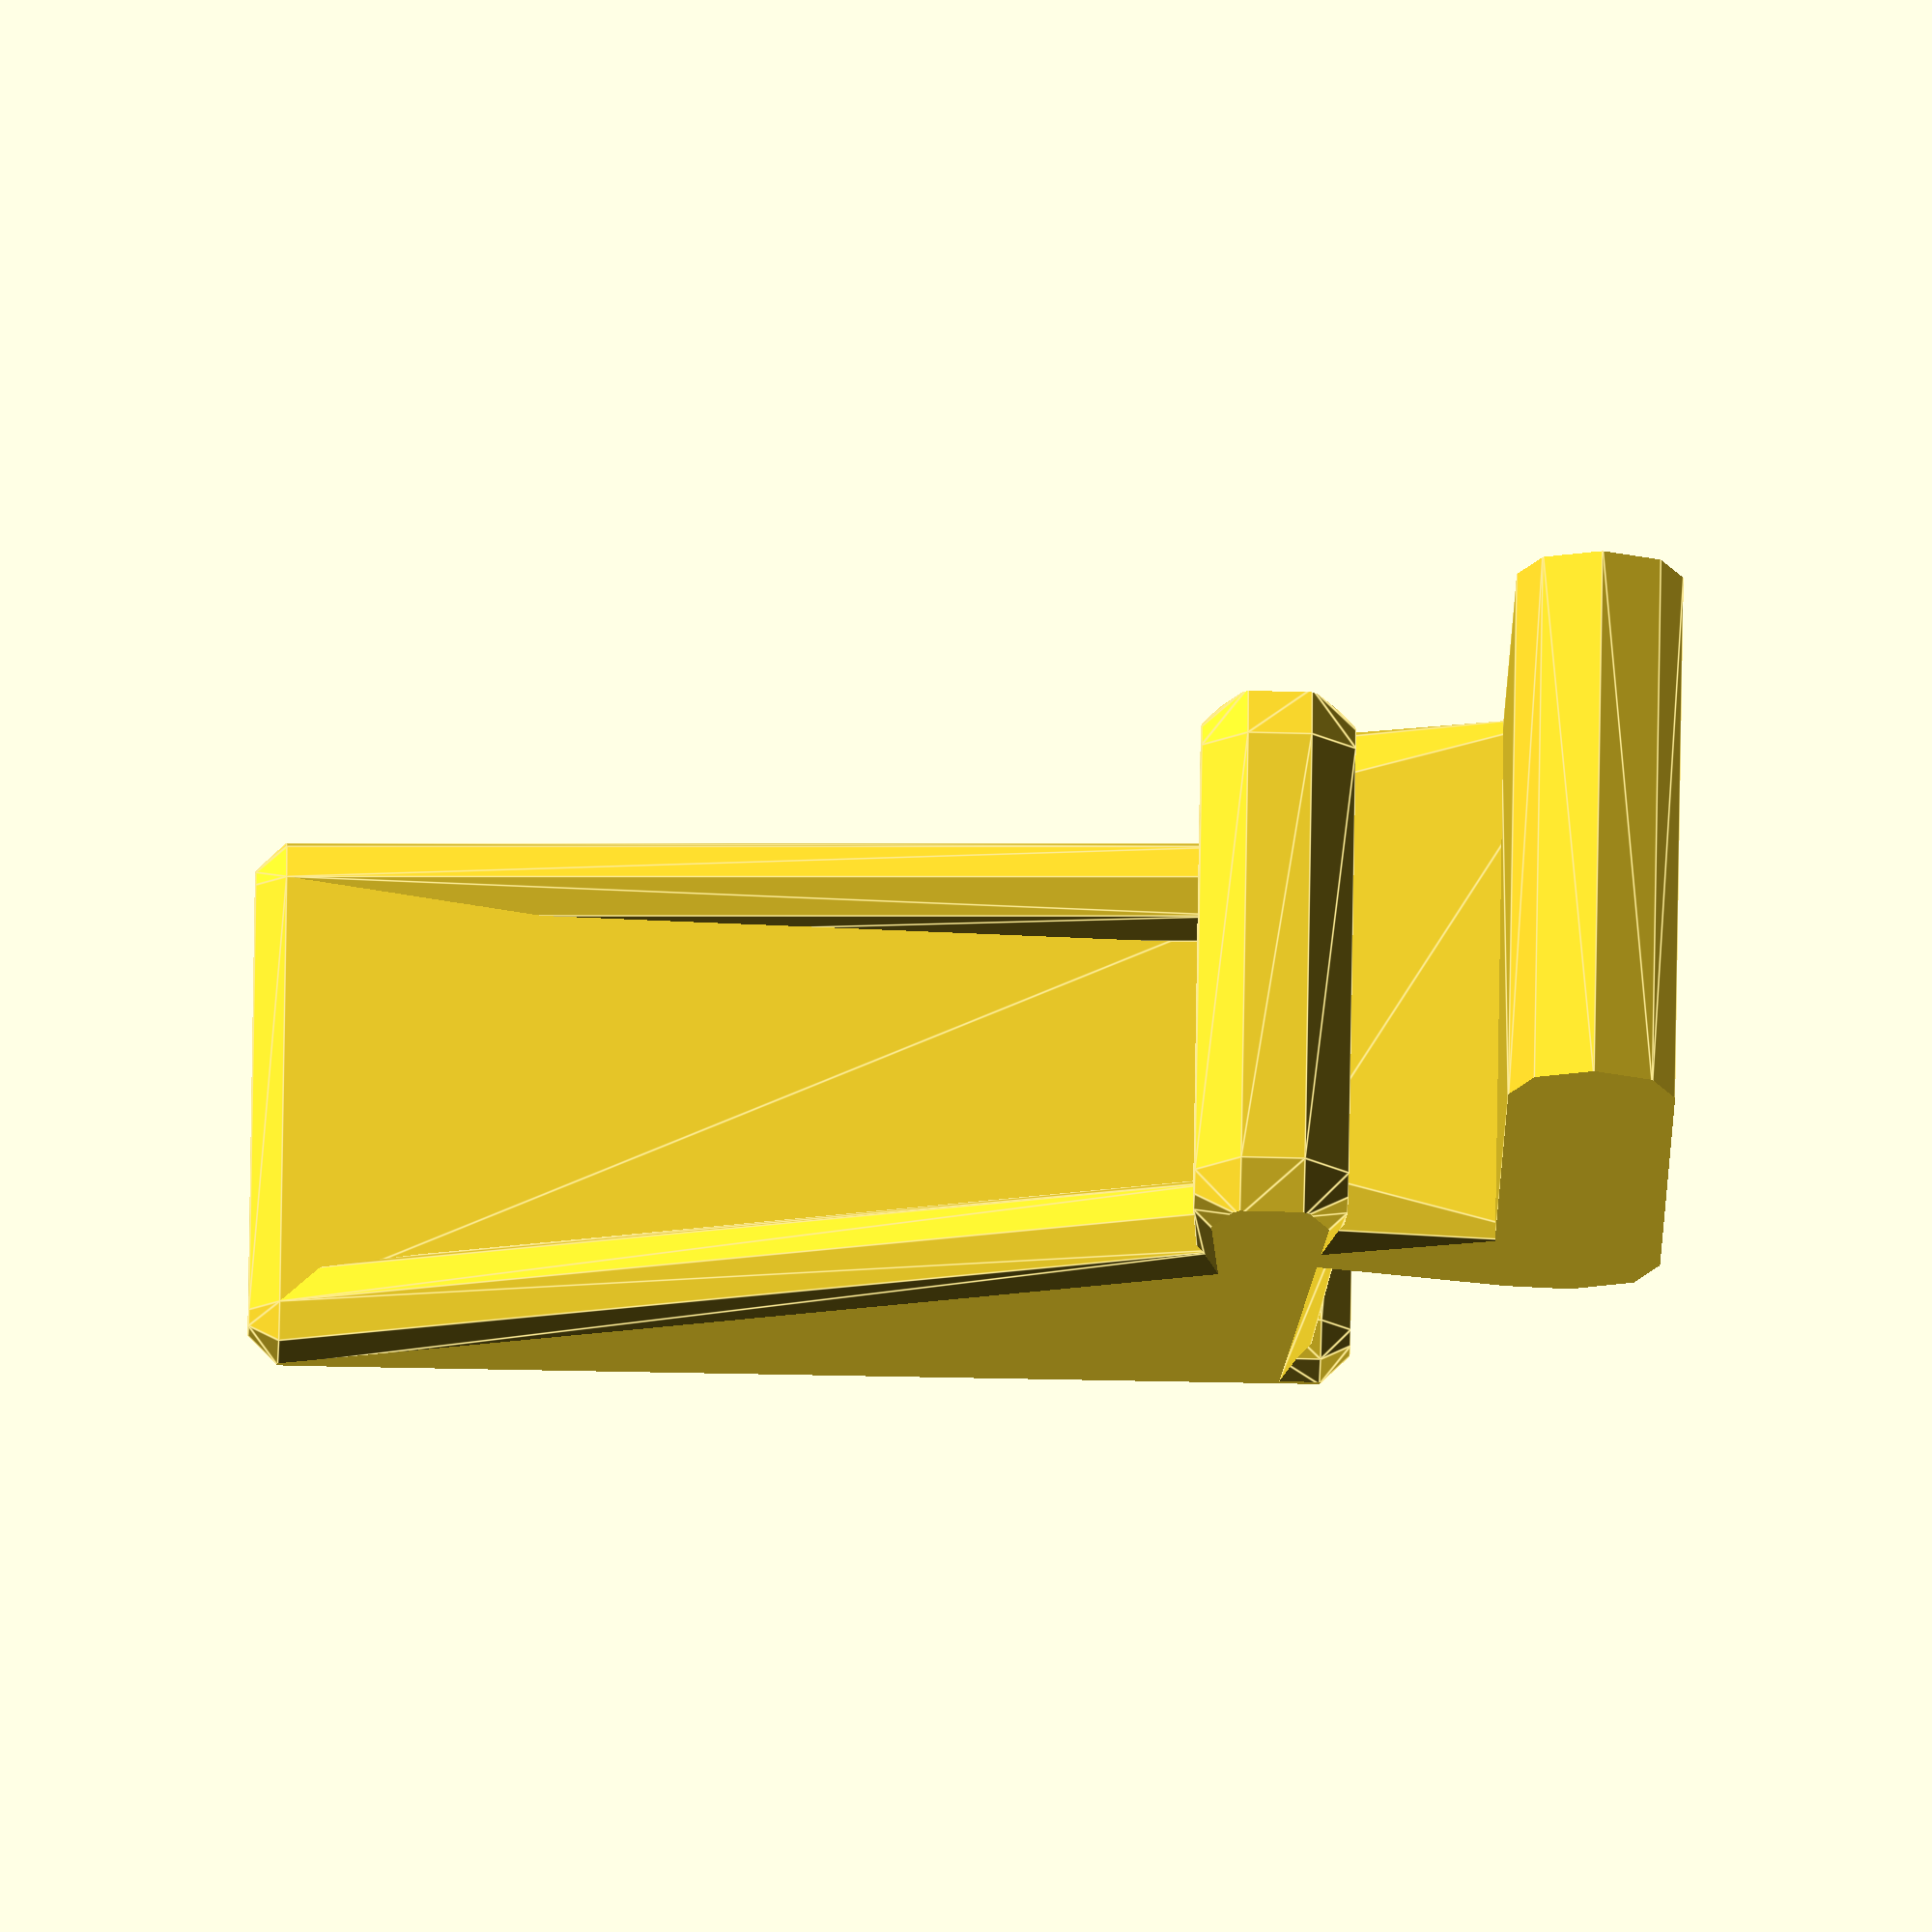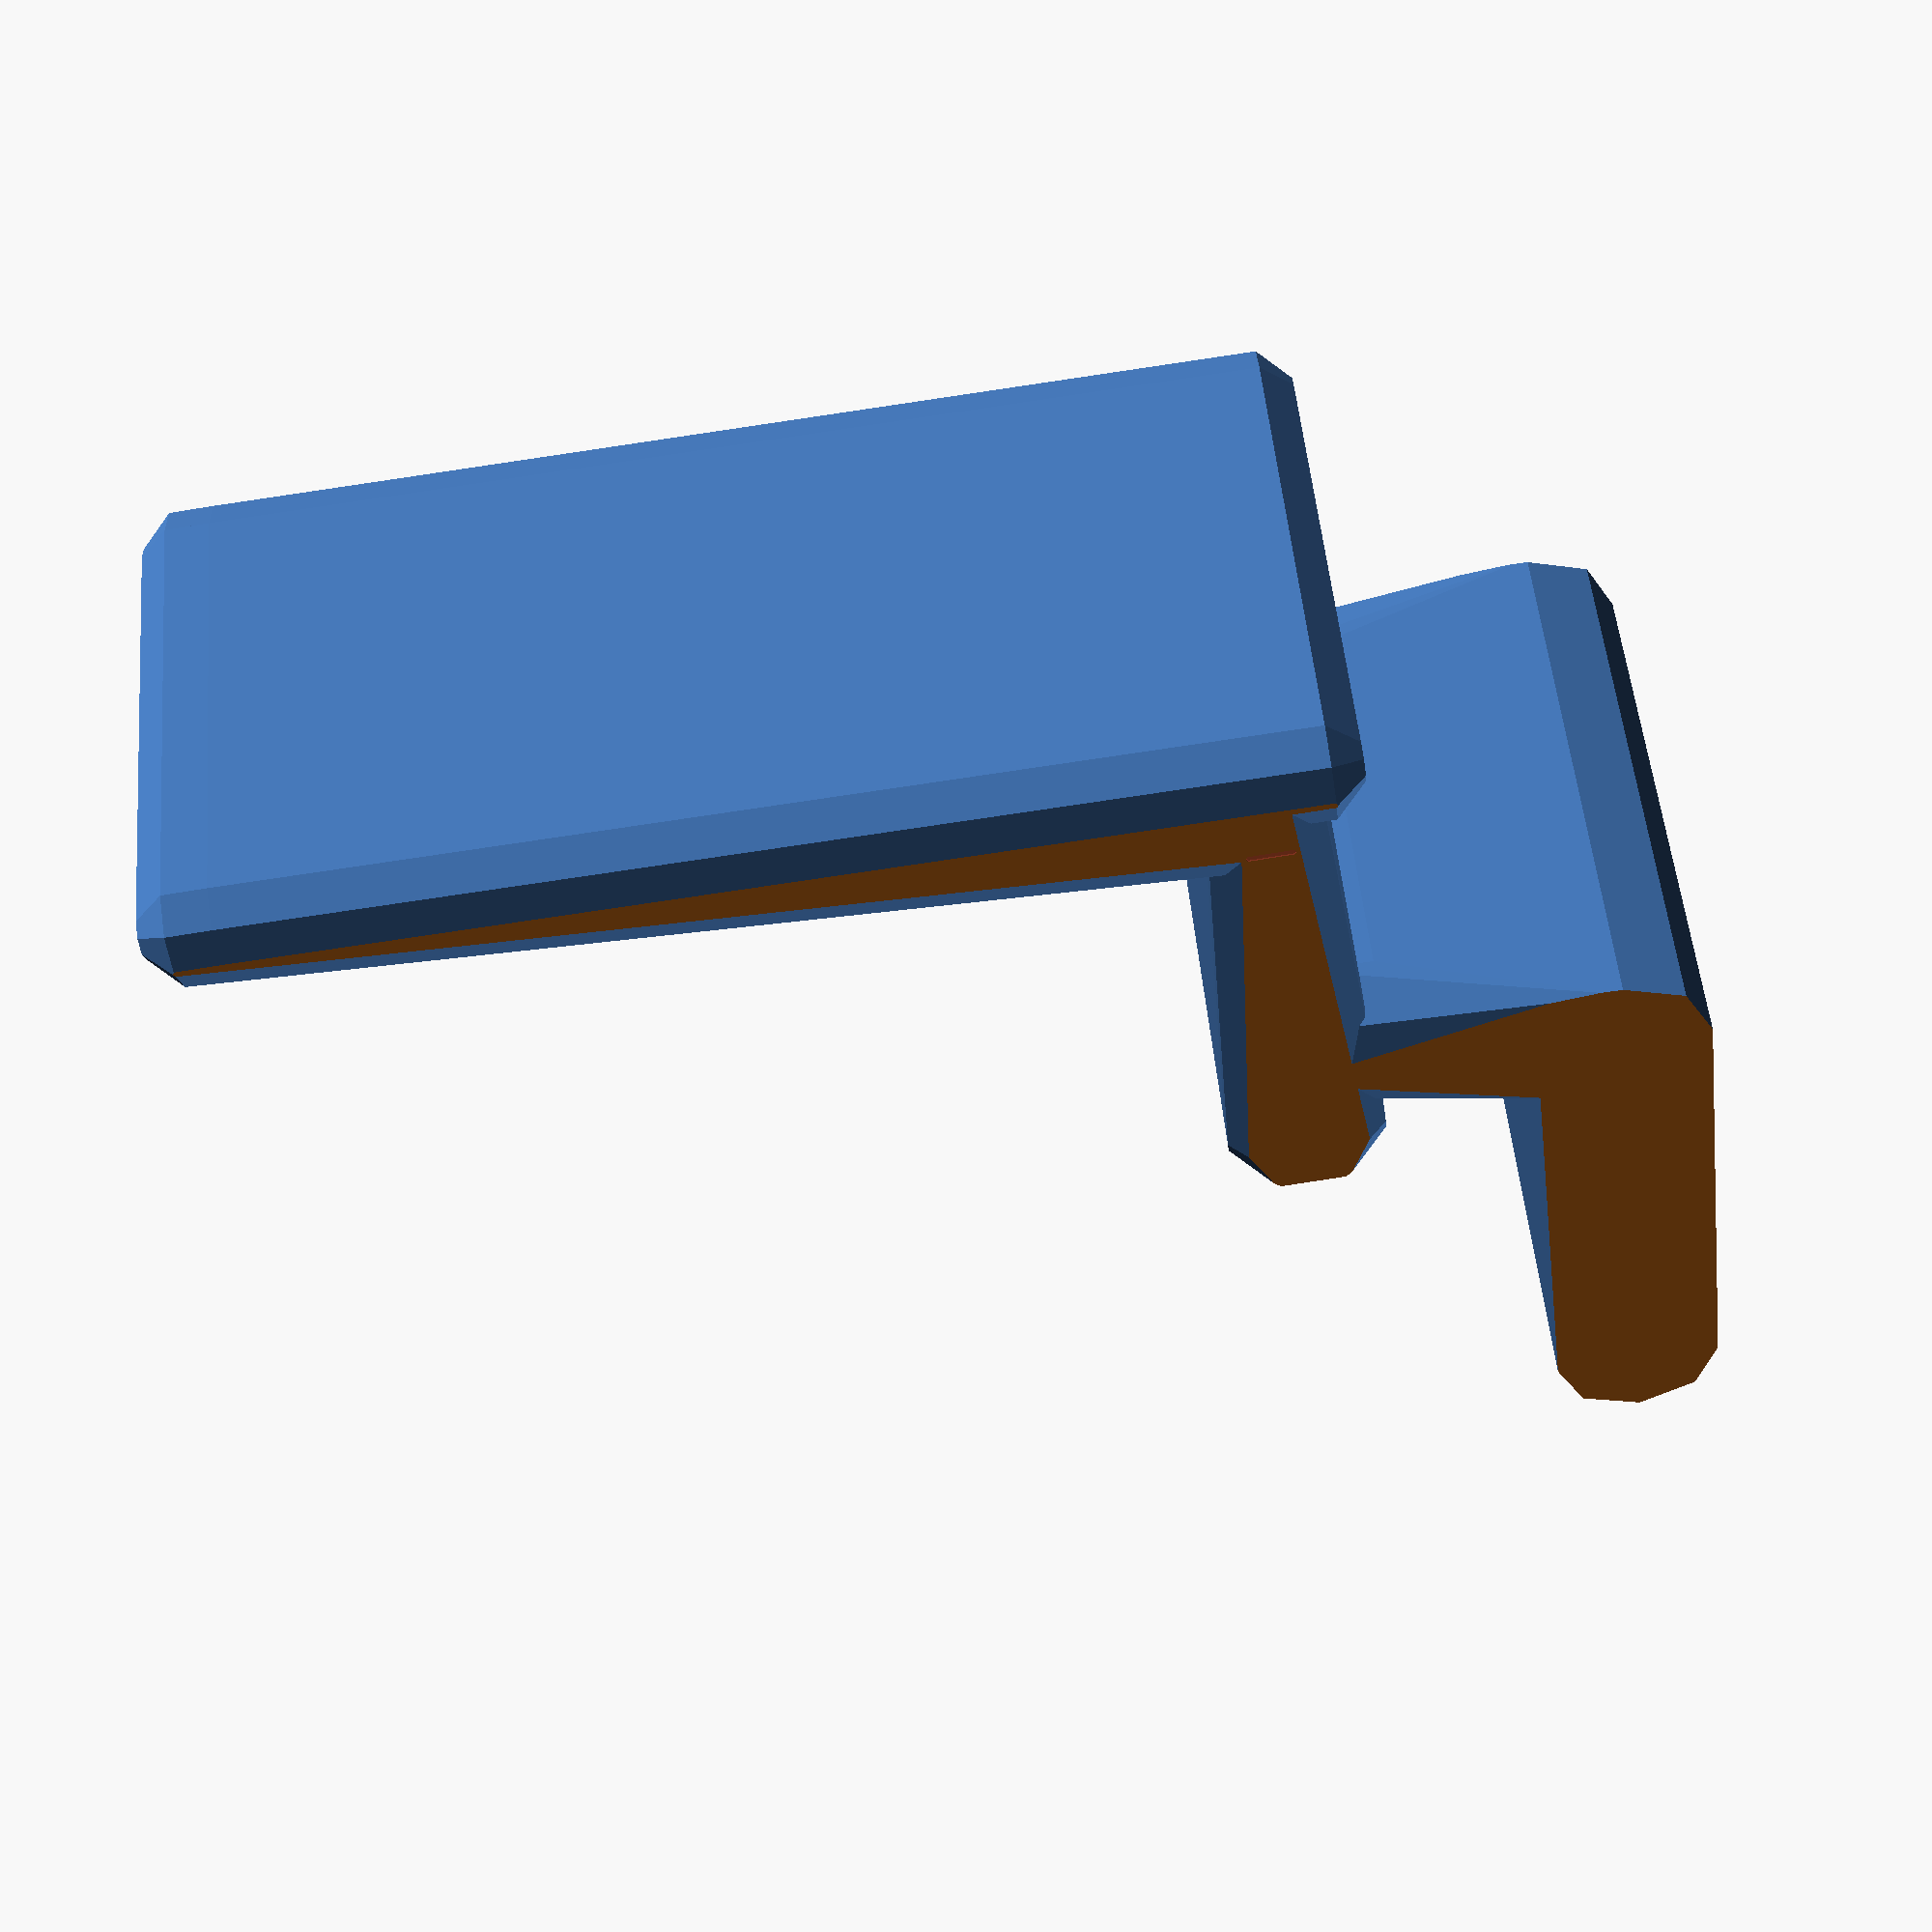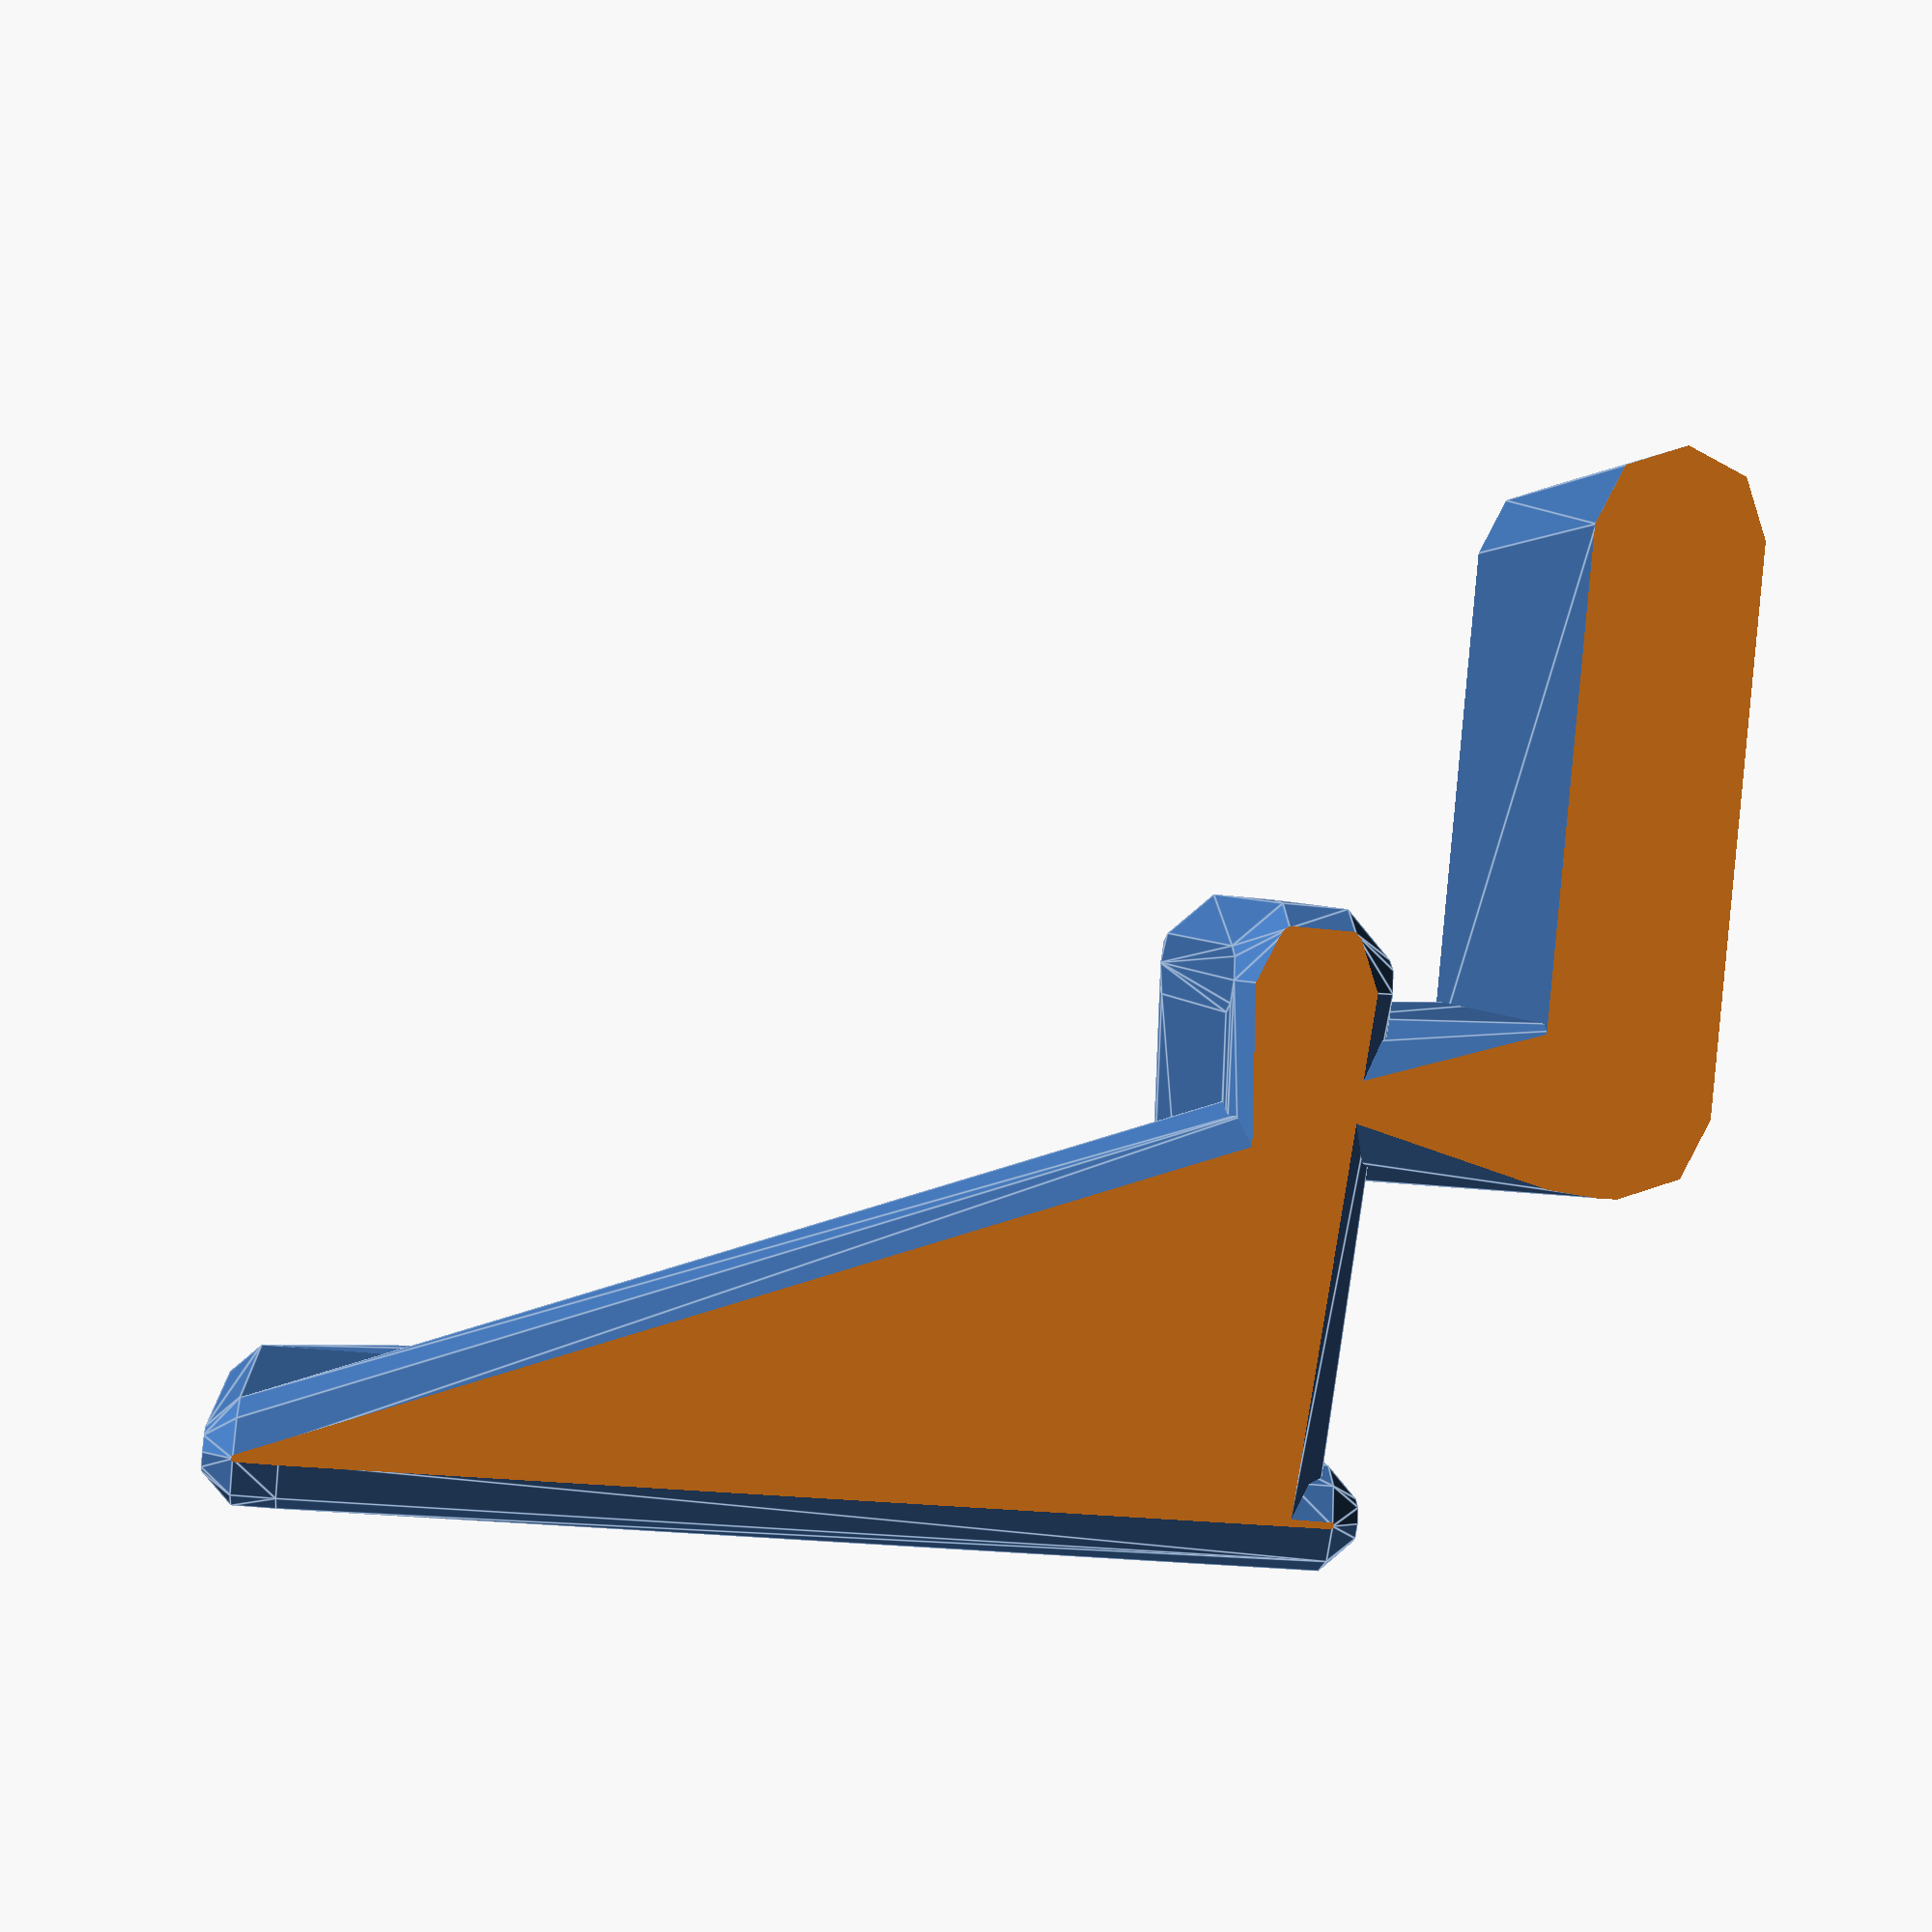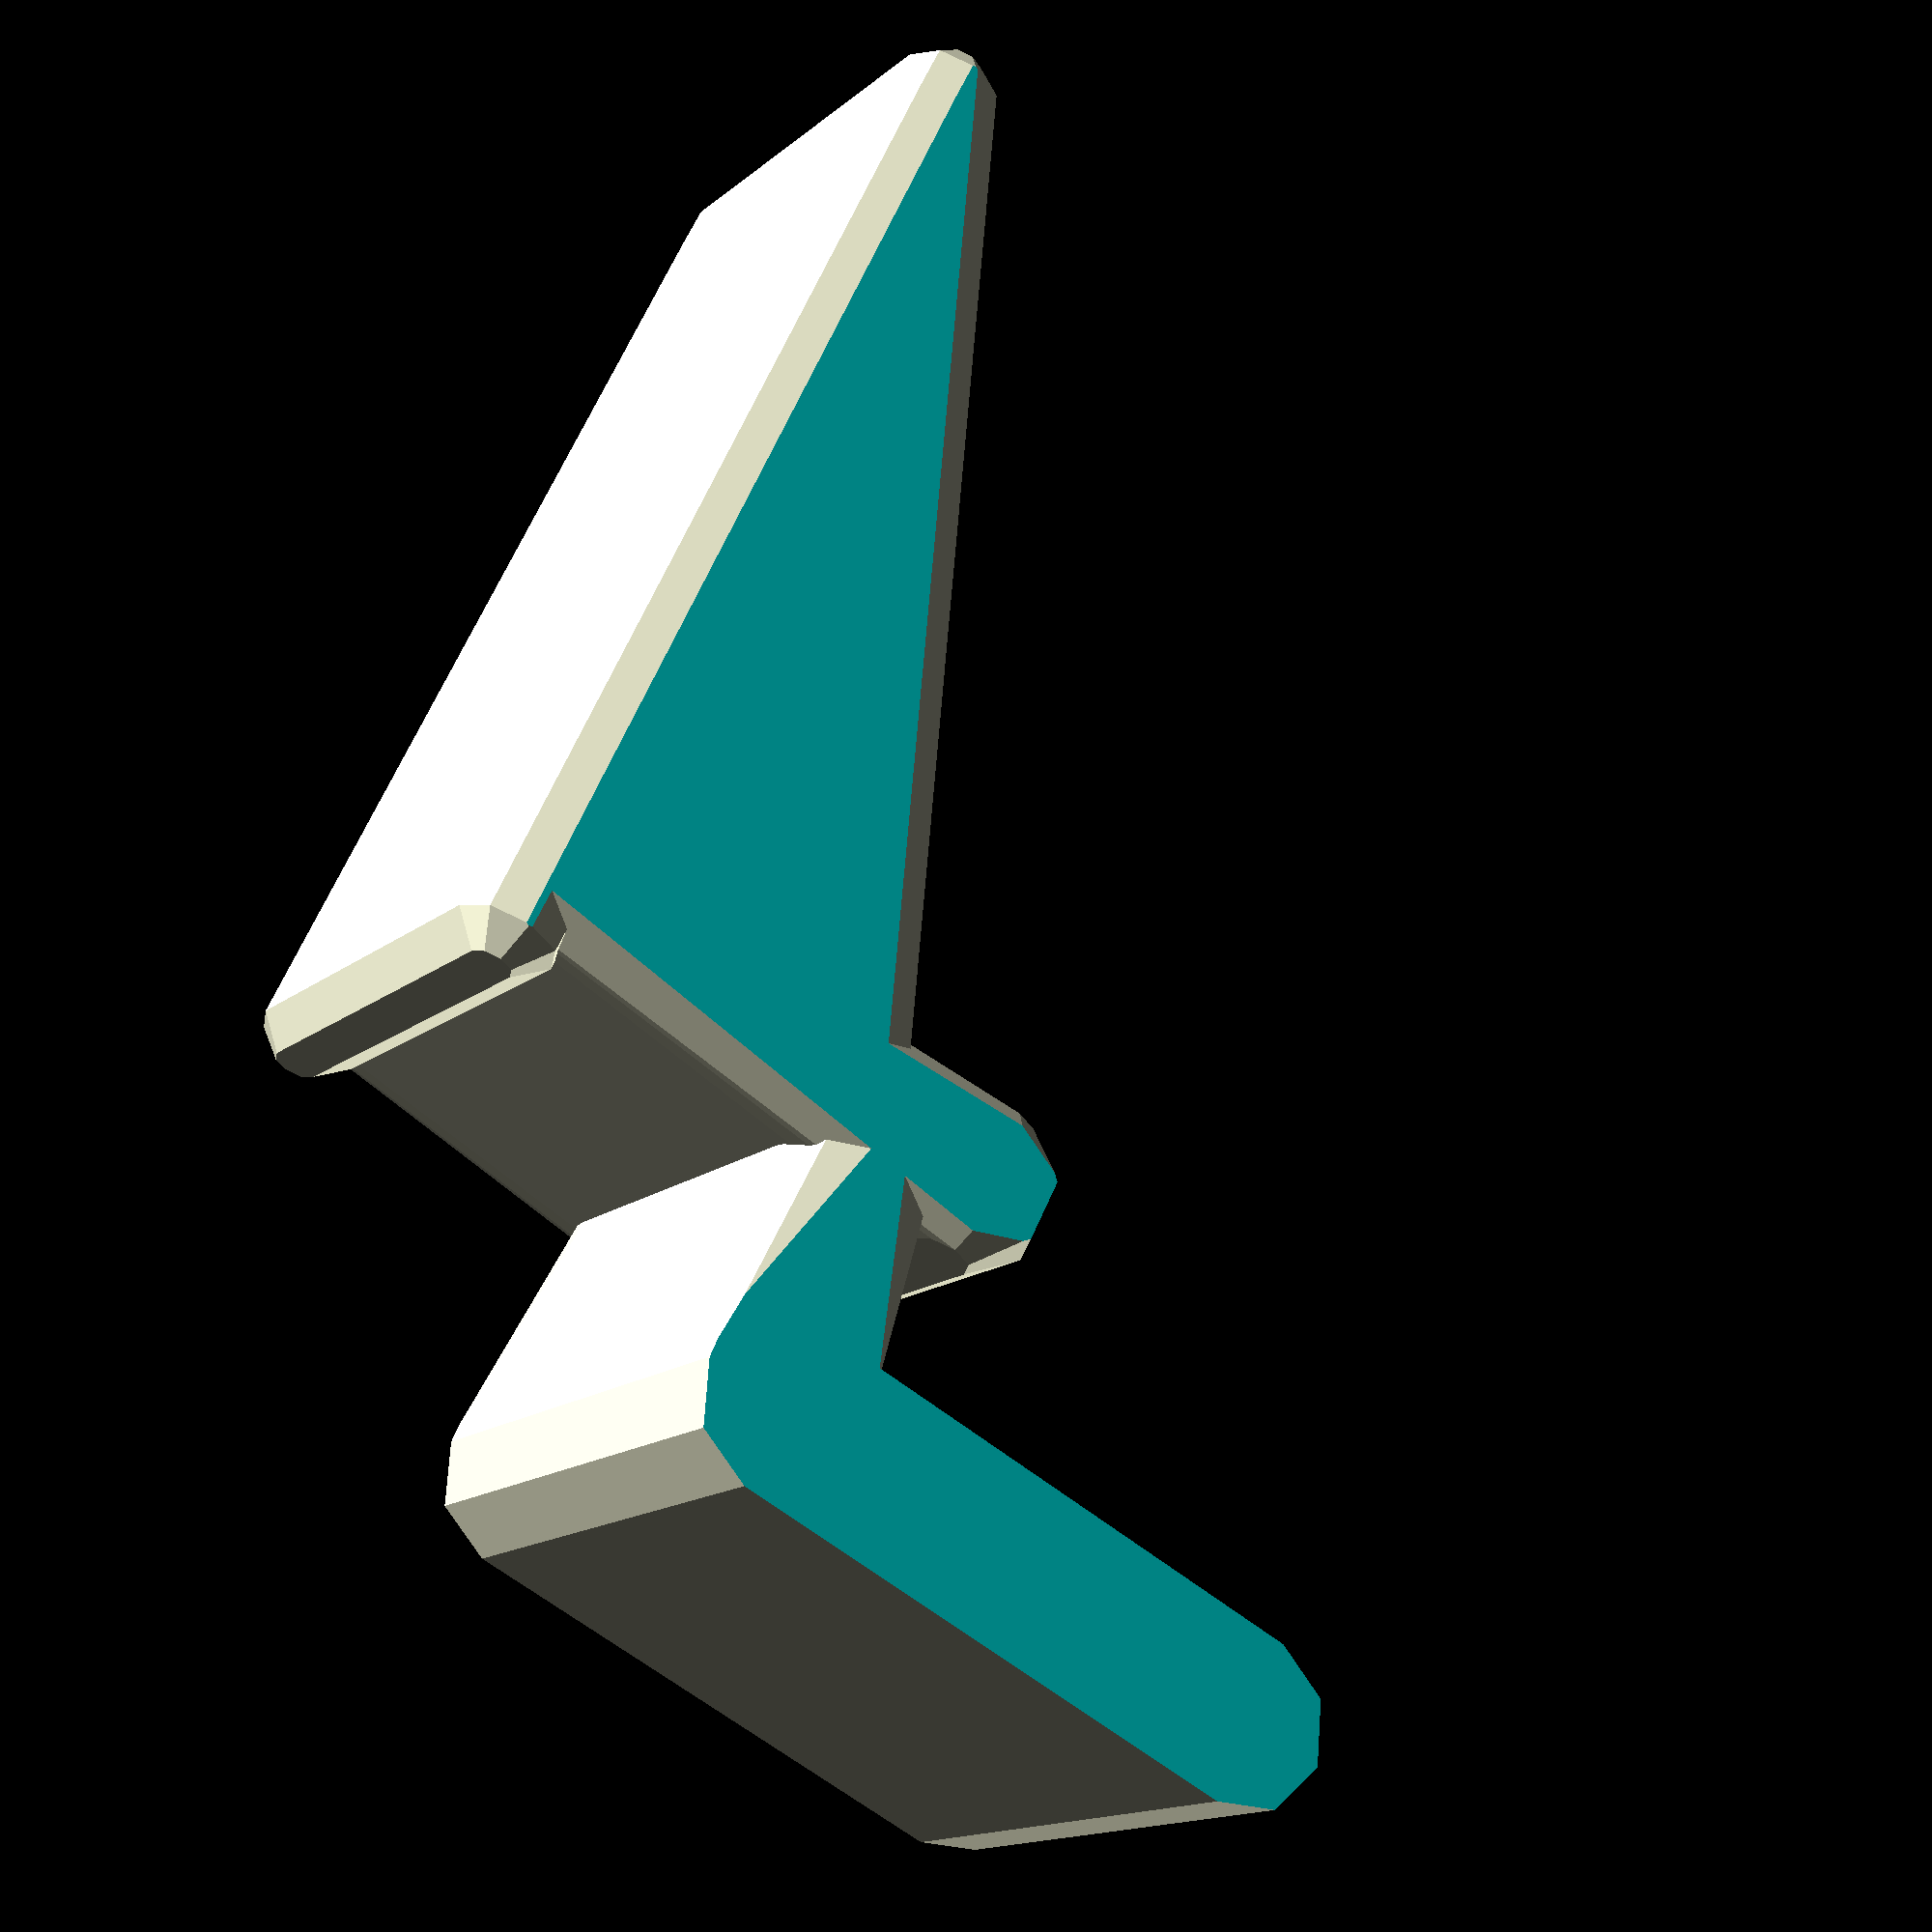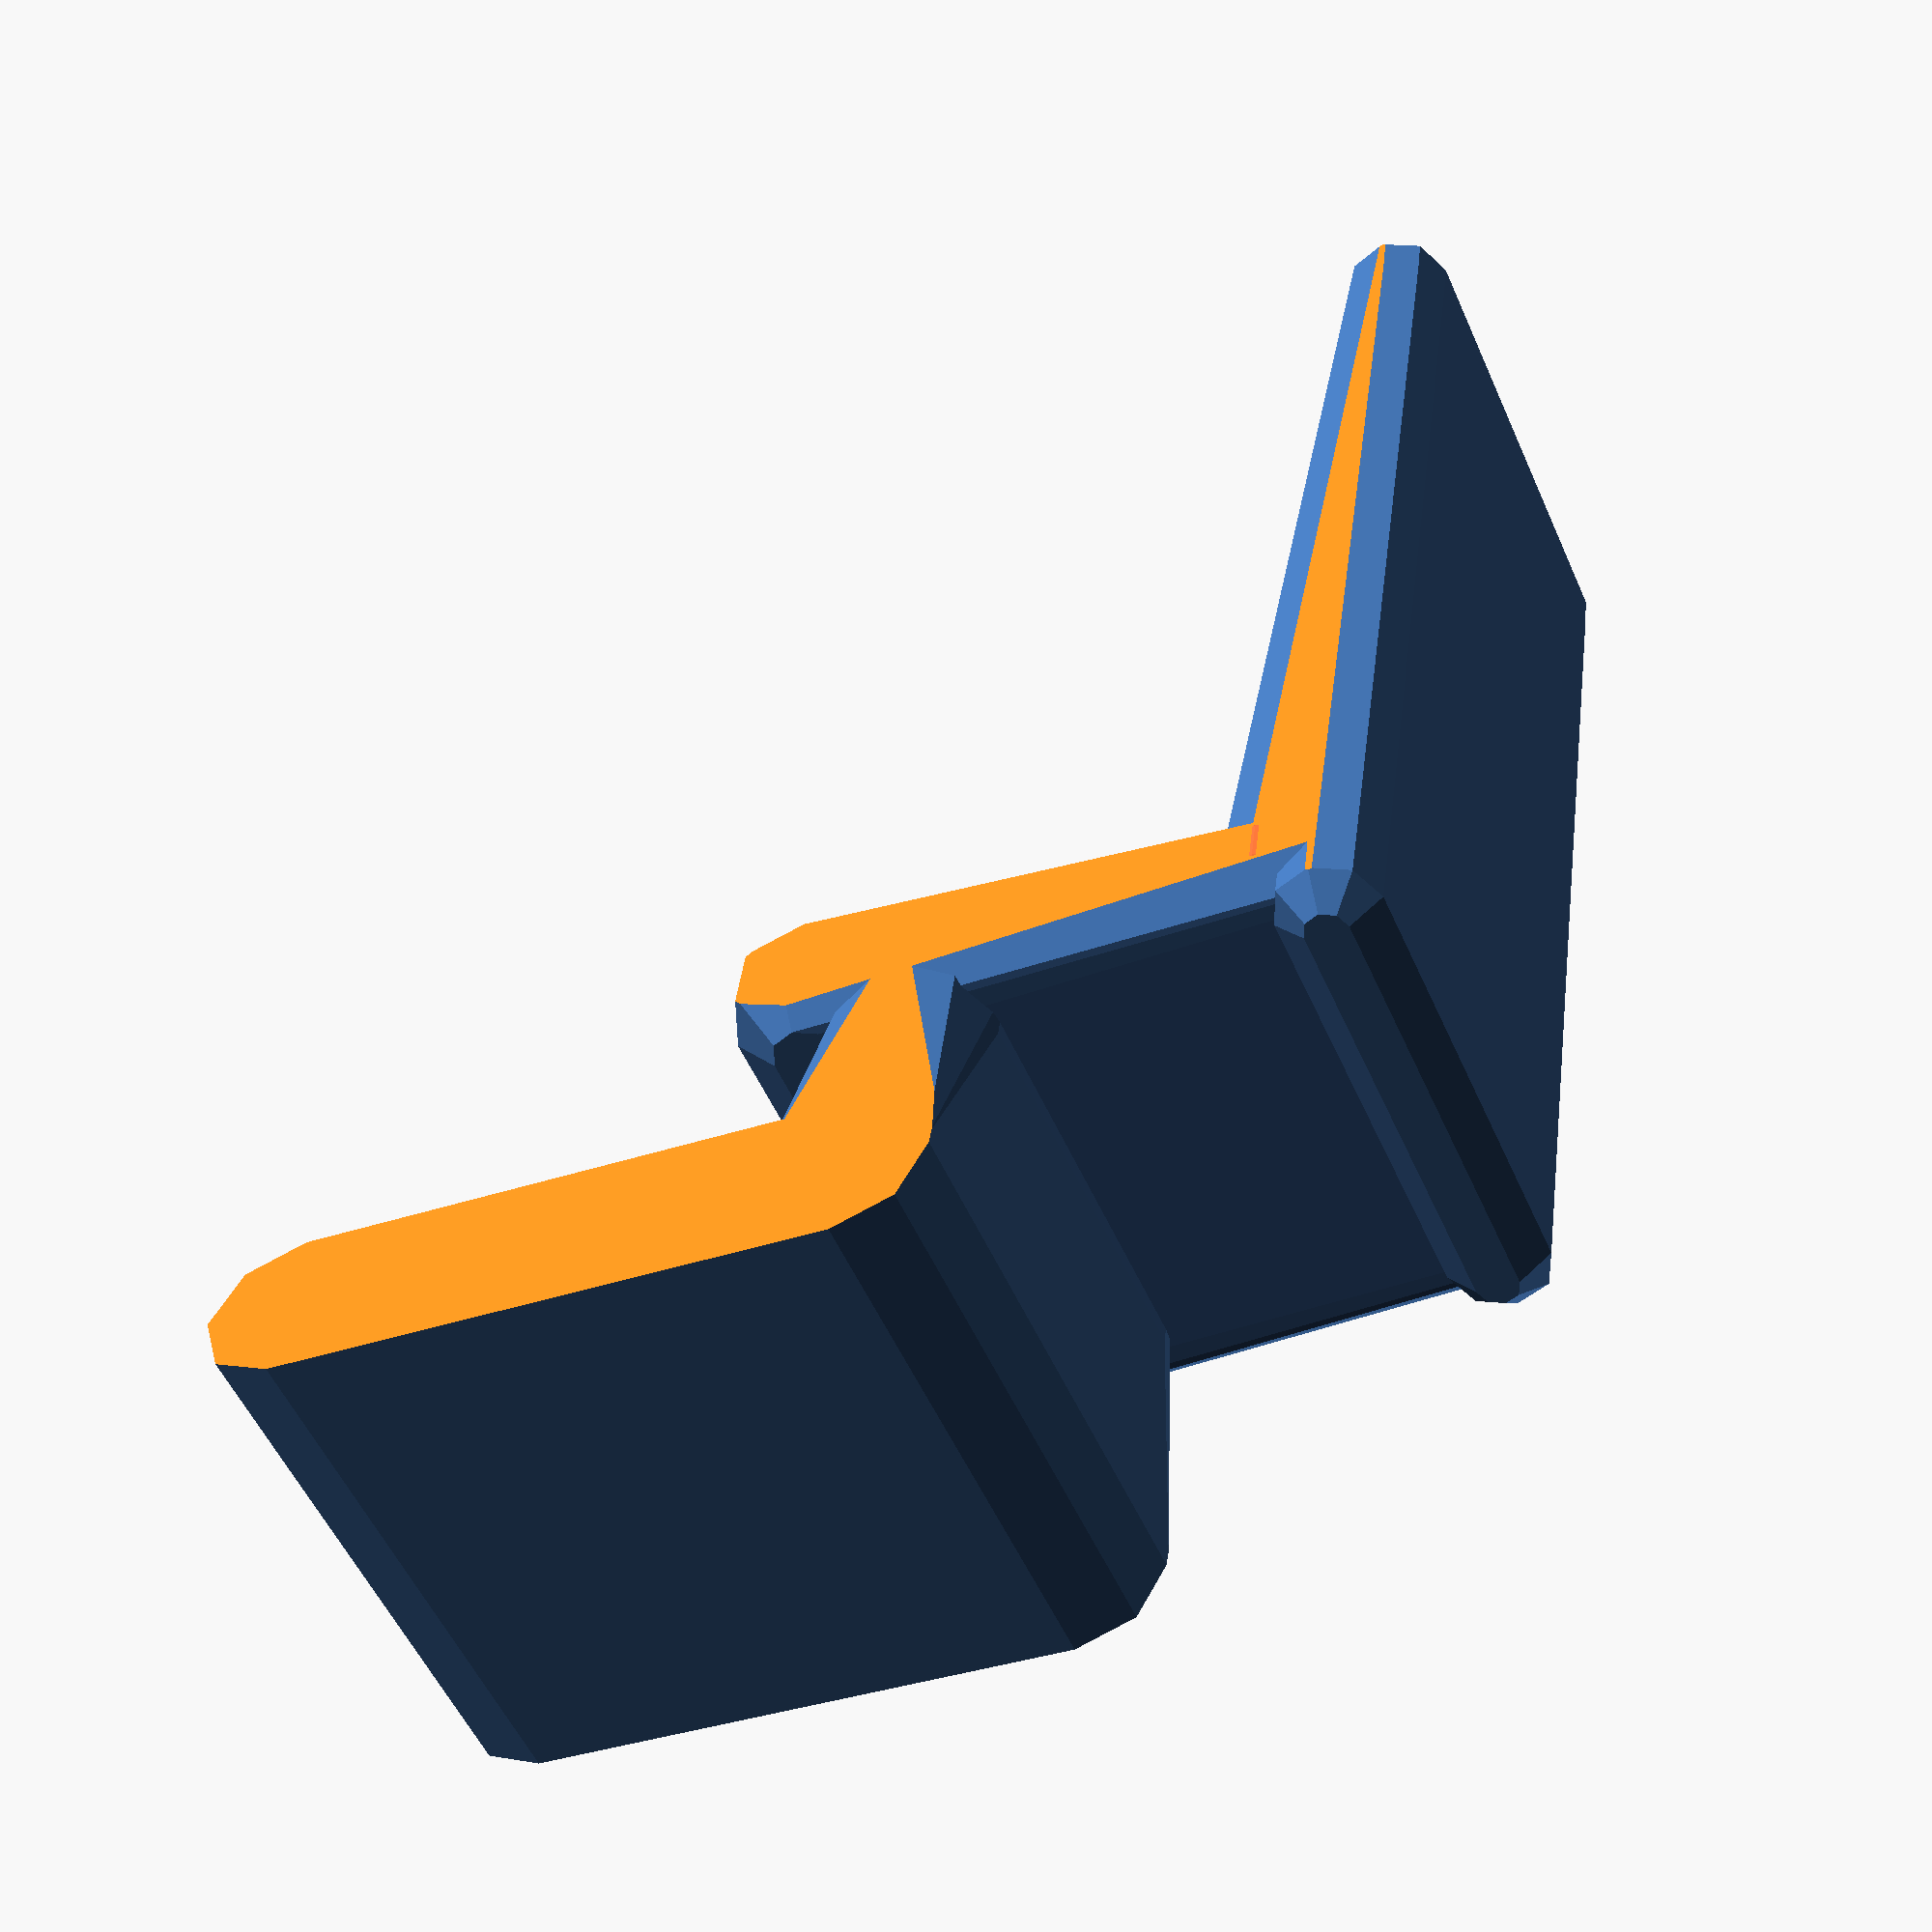
<openscad>
width = 10;
depth = 3.5;

tongue_depth = 10;

brace_shelf = 2.8;
brace_height = 30;

$fn = $preview ? 8 : 64;

module brace() {
    // leg
    hull() {
        rotate([0, 90, 0]) cylinder(h=width, d=3);
    //     translate([0, 0, brace_shelf+2.2]) rotate([0, 90, 0]) cylinder(h=width, d=2.5);
        translate([1.4, -0.25, brace_shelf+1.8]) sphere(d=3);
        translate([width-1.4, -0.25, brace_shelf+1.8]) sphere(d=3);
    }

    // tongue
    hull() {
        rotate([0, 90, 0]) cylinder(h=width, d=3);
        translate([0, tongue_depth, 0]) rotate([0, 90, 0]) cylinder(h=width, d=3);
    }

    // brace shelf
    hull() {
        translate([1, -(tongue_depth/2+1.5)-1, brace_shelf+2.75]) sphere(d=2);
        translate([width-1, -(tongue_depth/2+1.5)-1, brace_shelf+2.75]) sphere(d=2);
        translate([1, (tongue_depth/6), brace_shelf+2.75]) sphere(d=3);
        translate([width-1, (tongue_depth/6), brace_shelf+2.75]) sphere(d=3);
    }

    // back
    hull() {
        translate([1, -(tongue_depth/2+1.8)-1, (brace_height*2/3)+2.75]) sphere(d=2);
        translate([width-1, -(tongue_depth/2+1.8)-1, (brace_height*2/3)+2.75]) sphere(d=2);
        translate([1, -(tongue_depth/2+1.5)-1, brace_shelf+2]) sphere(d=2);
        translate([width-1, -(tongue_depth/2+1.5)-1, brace_shelf+2]) sphere(d=2);
    }

    // triangle right
    hull() {
        translate([1, -(tongue_depth/2+1.8)-1, (brace_height*2/3)+2.75]) sphere(d=2);
        translate([1, -(tongue_depth/2+1.5)-1, brace_shelf+2.75]) sphere(d=2);
        #translate([1, -(tongue_depth/2+1.5), brace_shelf+2.75]) sphere(d=2);
    }

    // triangle left
    hull() {
        translate([width-1, -(tongue_depth/2+1.8)-1, (brace_height*2/3)+2.75]) sphere(d=2);
        translate([width-1, -(tongue_depth/2+1.5)-1, brace_shelf+2.75]) sphere(d=2);
        translate([width-1, -1, brace_shelf+2.75]) sphere(d=2);
    }
}

difference() {
    brace();
    union() {
        translate([-1.9, -14, -10]) cube([2, 30, 40]);
        translate([width-0.1, -14, -10]) cube([2, 30, 40]);
    }
}

//translate([0, tongue_depth/3+1.5, brace_shelf+2.5]) rotate([0, 90, 0]) cylinder(h=width, d=2);
</openscad>
<views>
elev=226.9 azim=299.4 roll=91.8 proj=o view=edges
elev=73.0 azim=305.2 roll=99.2 proj=p view=solid
elev=41.1 azim=42.8 roll=82.3 proj=p view=edges
elev=299.3 azim=236.5 roll=203.1 proj=p view=wireframe
elev=320.4 azim=113.6 roll=186.5 proj=p view=solid
</views>
